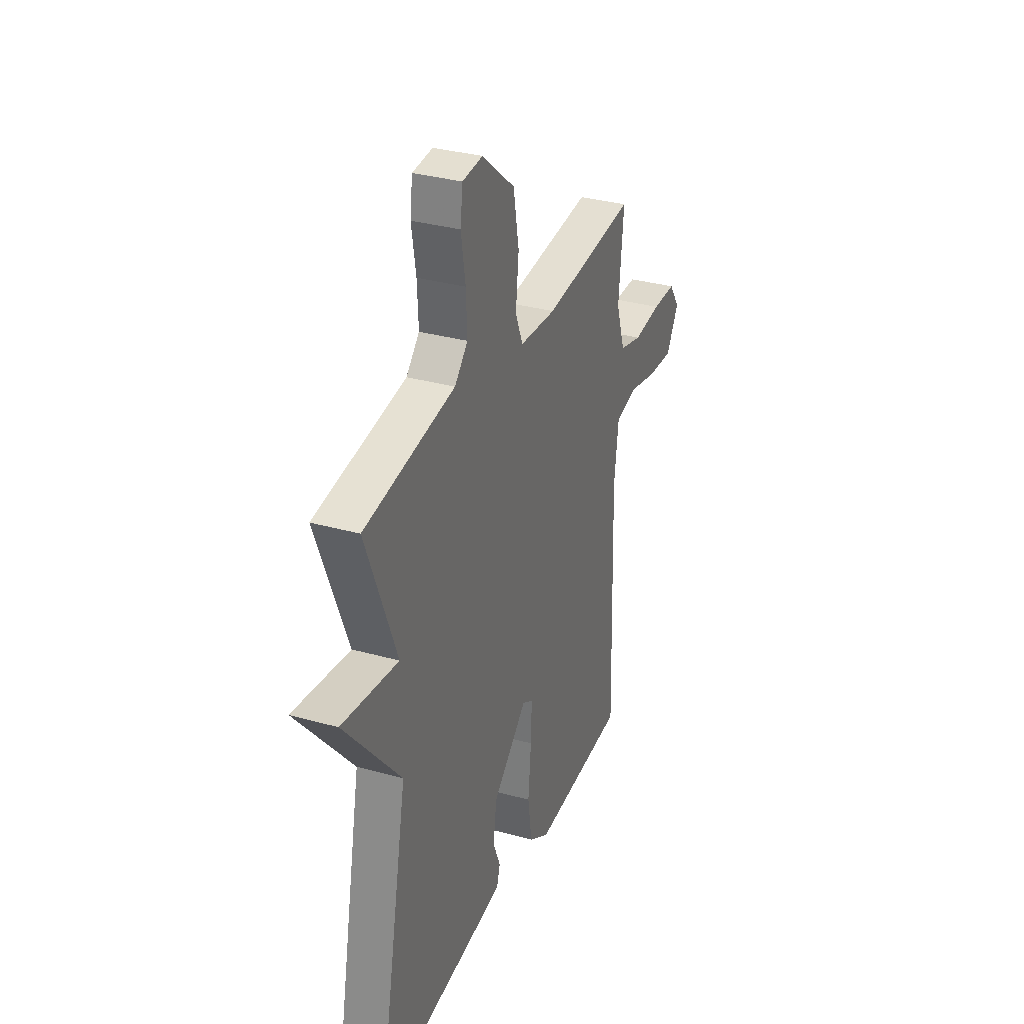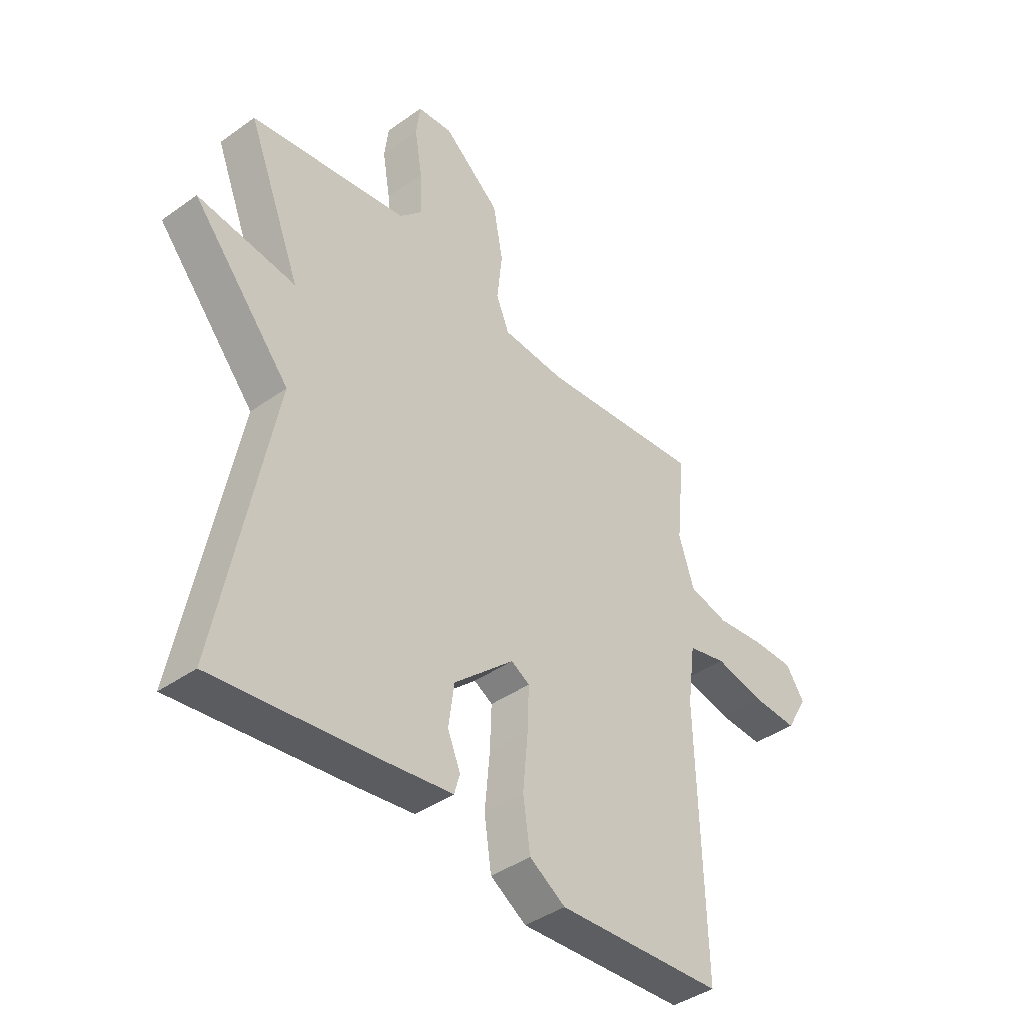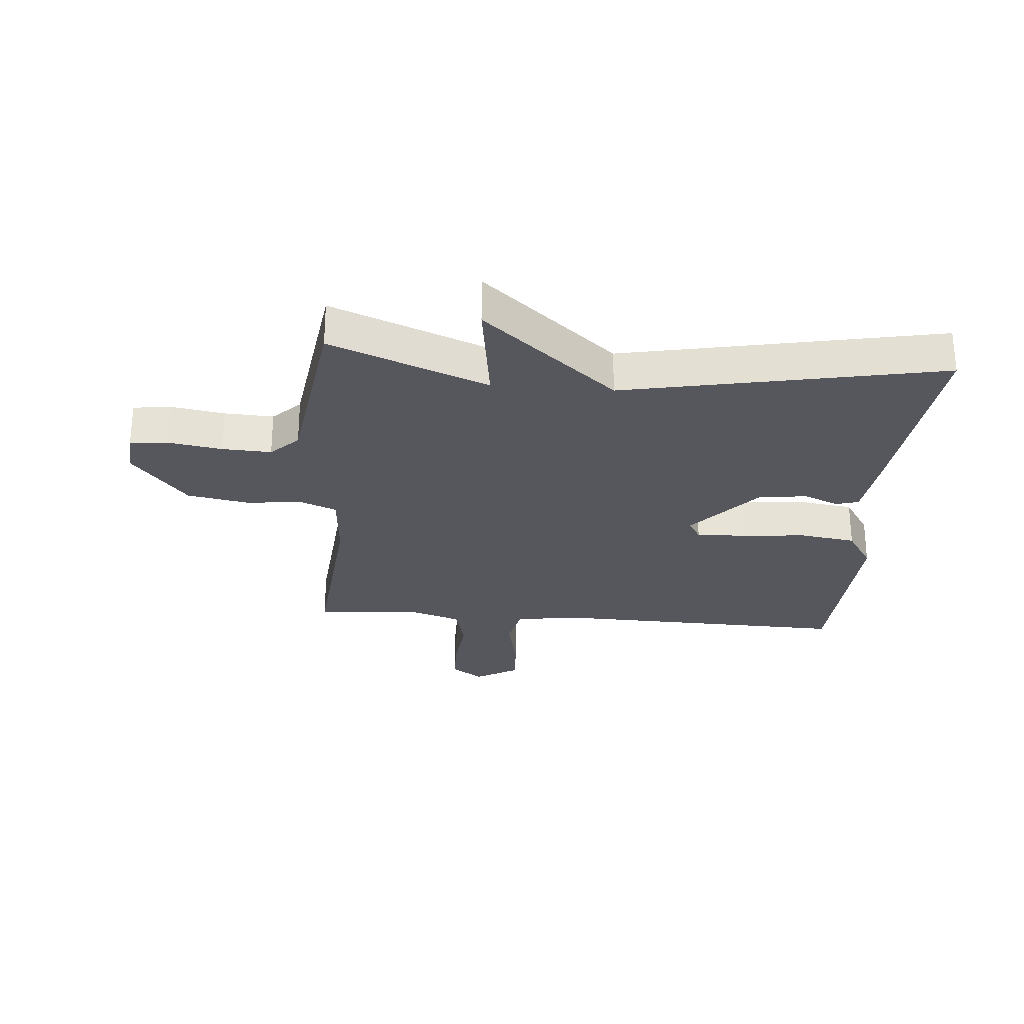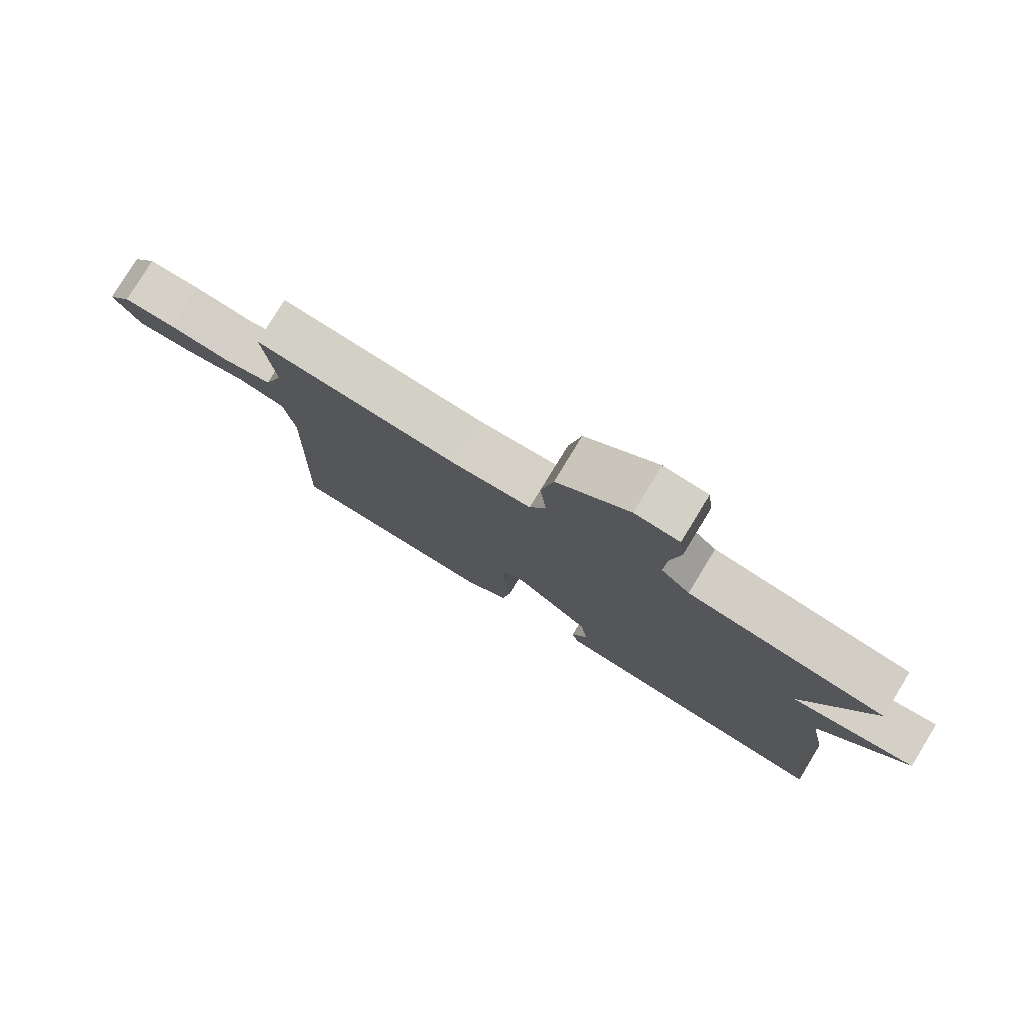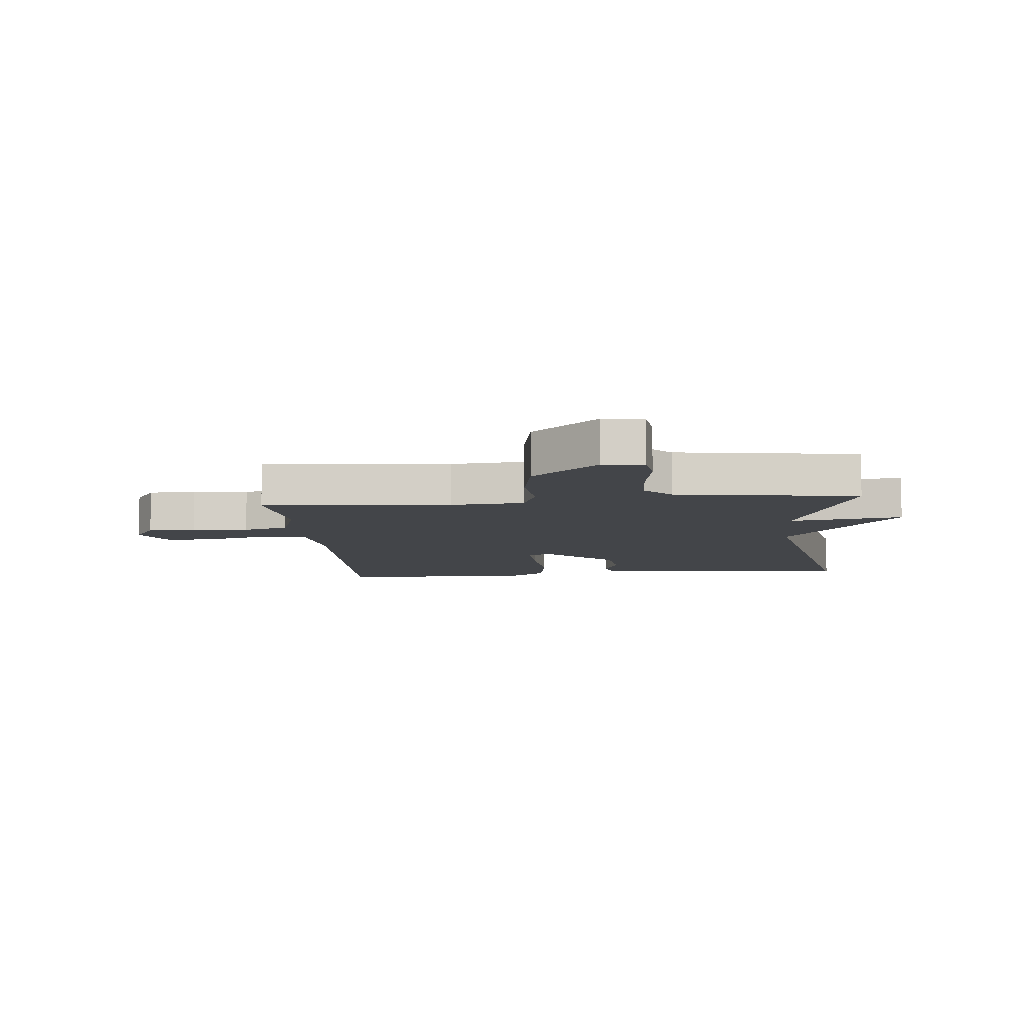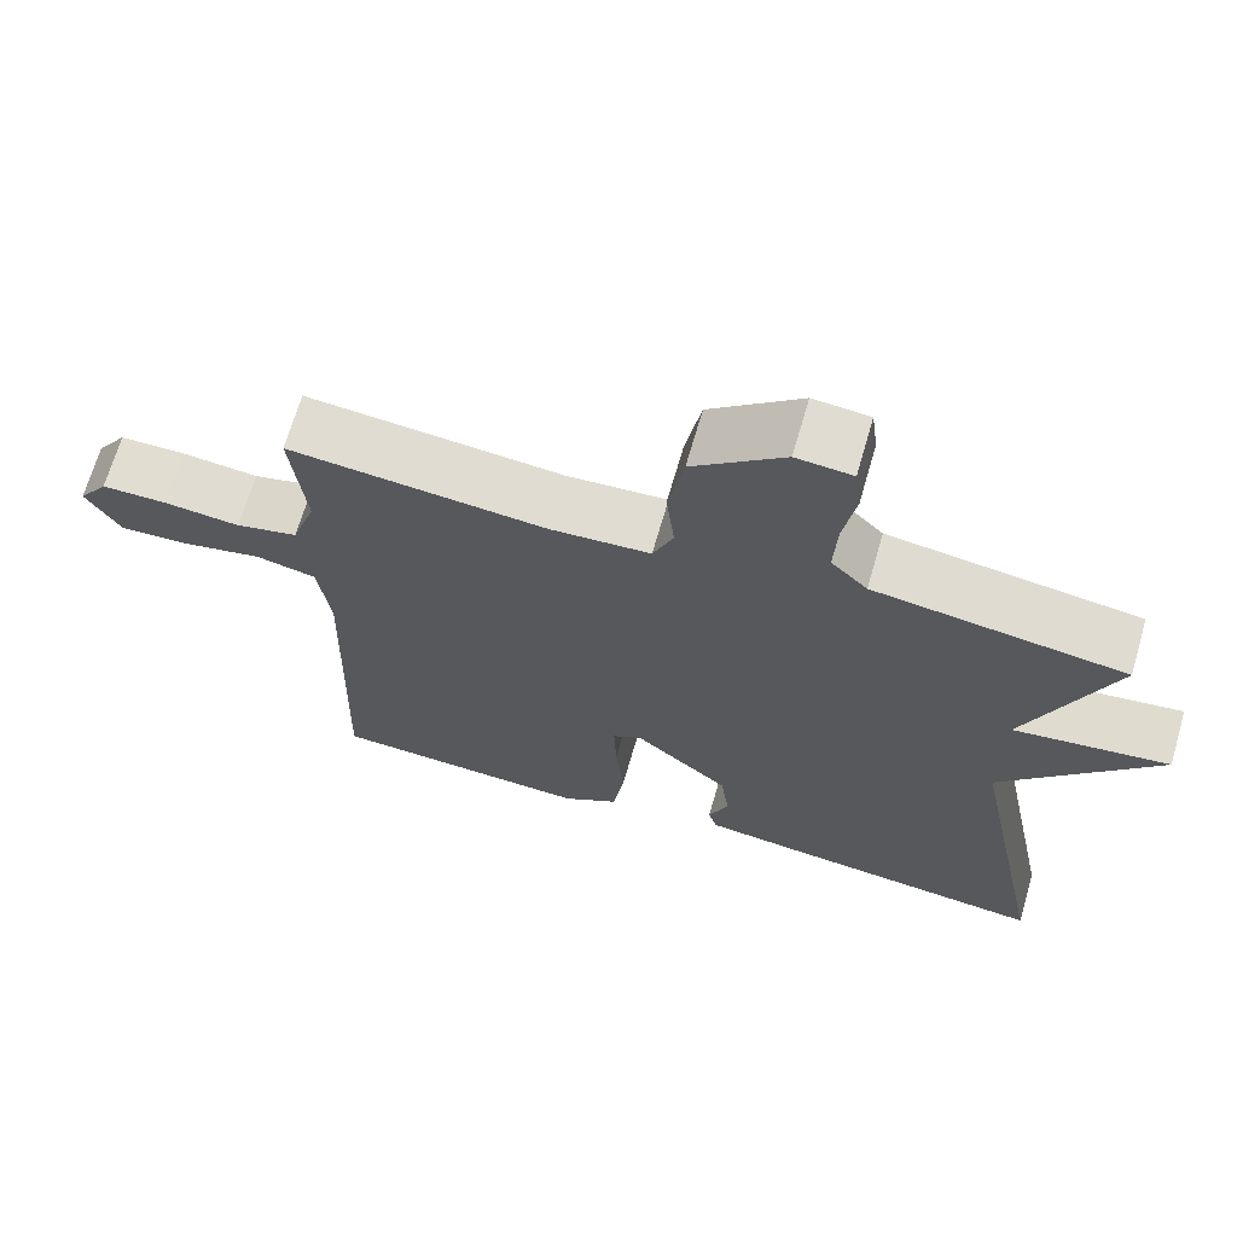
<metadata>
{"format":"obj","ext":"obj","renderer":"f3d","projection":"perspective","resolution":1024,"background":"white","views":[{"elev":32.8,"azim":111.2,"up":"+Z"},{"elev":-40.7,"azim":131.2,"up":"+Z"},{"elev":-27.5,"azim":85.4,"up":"+Y"},{"elev":79.0,"azim":31.4,"up":"+Z"},{"elev":-8.8,"azim":5.4,"up":"+Y"},{"elev":68.4,"azim":16.2,"up":"+Z"}]}
</metadata>
<code>
v 0.5 0.07 -0.5
v 0.166 0.07 -0.463
v 0.047 0.07 -0.448
v 0.036 0.07 -0.41
v 0.061 0.07 -0.35
v 0.05 0.07 -0.268
v -0.068 0.07 -0.164
v -0.104 0.07 -0.185
v -0.101 0.07 -0.268
v -0.091 0.07 -0.376
v -0.105 0.07 -0.471
v -0.175 0.07 -0.516
v -0.5 0.07 -0.5
v -0.486 0.07 -0.005
v -0.501 0.07 0.11
v -0.576 0.07 0.127
v -0.674 0.07 0.105
v -0.761 0.07 0.1
v -0.803 0.07 0.173
v -0.766 0.07 0.227
v -0.685 0.07 0.228
v -0.59 0.07 0.218
v -0.513 0.07 0.238
v -0.483 0.07 0.33
v -0.5 0.07 0.5
v -0.182 0.07 0.471
v -0.058 0.07 0.48
v -0.033 0.07 0.542
v -0.043 0.07 0.636
v -0.024 0.07 0.74
v 0.088 0.07 0.833
v 0.157 0.07 0.827
v 0.165 0.07 0.763
v 0.15 0.07 0.673
v 0.146 0.07 0.59
v 0.191 0.07 0.544
v 0.5 0.07 0.5
v 0.395 0.07 0.234
v 0.587 0.07 0.261
v 0.395 0.07 0.034
v 0.5 0 -0.5
v 0.166 0 -0.463
v 0.047 0 -0.448
v 0.036 0 -0.41
v 0.061 0 -0.35
v 0.05 0 -0.268
v -0.068 0 -0.164
v -0.104 0 -0.185
v -0.101 0 -0.268
v -0.091 0 -0.376
v -0.105 0 -0.471
v -0.175 0 -0.516
v -0.5 0 -0.5
v -0.486 0 -0.005
v -0.501 0 0.11
v -0.576 0 0.127
v -0.674 0 0.105
v -0.761 0 0.1
v -0.803 0 0.173
v -0.766 0 0.227
v -0.685 0 0.228
v -0.59 0 0.218
v -0.513 0 0.238
v -0.483 0 0.33
v -0.5 0 0.5
v -0.182 0 0.471
v -0.058 0 0.48
v -0.033 0 0.542
v -0.043 0 0.636
v -0.024 0 0.74
v 0.088 0 0.833
v 0.157 0 0.827
v 0.165 0 0.763
v 0.15 0 0.673
v 0.146 0 0.59
v 0.191 0 0.544
v 0.5 0 0.5
v 0.395 0 0.234
v 0.587 0 0.261
v 0.395 0 0.034
f 38 39 40
f 36 37 38
f 35 36 38 40
f 32 33 34
f 31 32 34
f 30 31 34
f 29 30 34
f 28 29 34
f 27 28 34 35
f 24 25 26
f 23 24 26 27
f 20 21 22
f 19 20 22
f 18 19 22
f 17 18 22
f 16 17 22
f 15 16 22 23
f 14 15 23 27
f 12 13 14
f 11 12 14
f 10 11 14
f 9 10 14
f 8 9 14
f 14 27 35
f 8 14 35
f 7 8 35
f 3 4 5
f 2 3 5
f 1 2 5
f 40 1 5
f 40 5 6
f 6 7 35 40
f 80 79 78
f 78 77 76
f 80 78 76 75
f 74 73 72
f 74 72 71
f 74 71 70
f 74 70 69
f 74 69 68
f 75 74 68 67
f 66 65 64
f 67 66 64 63
f 62 61 60
f 62 60 59
f 62 59 58
f 62 58 57
f 62 57 56
f 63 62 56 55
f 67 63 55 54
f 54 53 52
f 54 52 51
f 54 51 50
f 54 50 49
f 54 49 48
f 75 67 54
f 75 54 48
f 75 48 47
f 45 44 43
f 45 43 42
f 45 42 41
f 45 41 80
f 46 45 80
f 80 75 47 46
f 1 41 42 2
f 2 42 43 3
f 3 43 44 4
f 4 44 45 5
f 5 45 46 6
f 6 46 47 7
f 7 47 48 8
f 8 48 49 9
f 9 49 50 10
f 10 50 51 11
f 11 51 52 12
f 12 52 53 13
f 13 53 54 14
f 14 54 55 15
f 15 55 56 16
f 16 56 57 17
f 17 57 58 18
f 18 58 59 19
f 19 59 60 20
f 20 60 61 21
f 21 61 62 22
f 22 62 63 23
f 23 63 64 24
f 24 64 65 25
f 25 65 66 26
f 26 66 67 27
f 27 67 68 28
f 28 68 69 29
f 29 69 70 30
f 30 70 71 31
f 31 71 72 32
f 32 72 73 33
f 33 73 74 34
f 34 74 75 35
f 35 75 76 36
f 36 76 77 37
f 37 77 78 38
f 38 78 79 39
f 39 79 80 40
f 40 80 41 1

</code>
